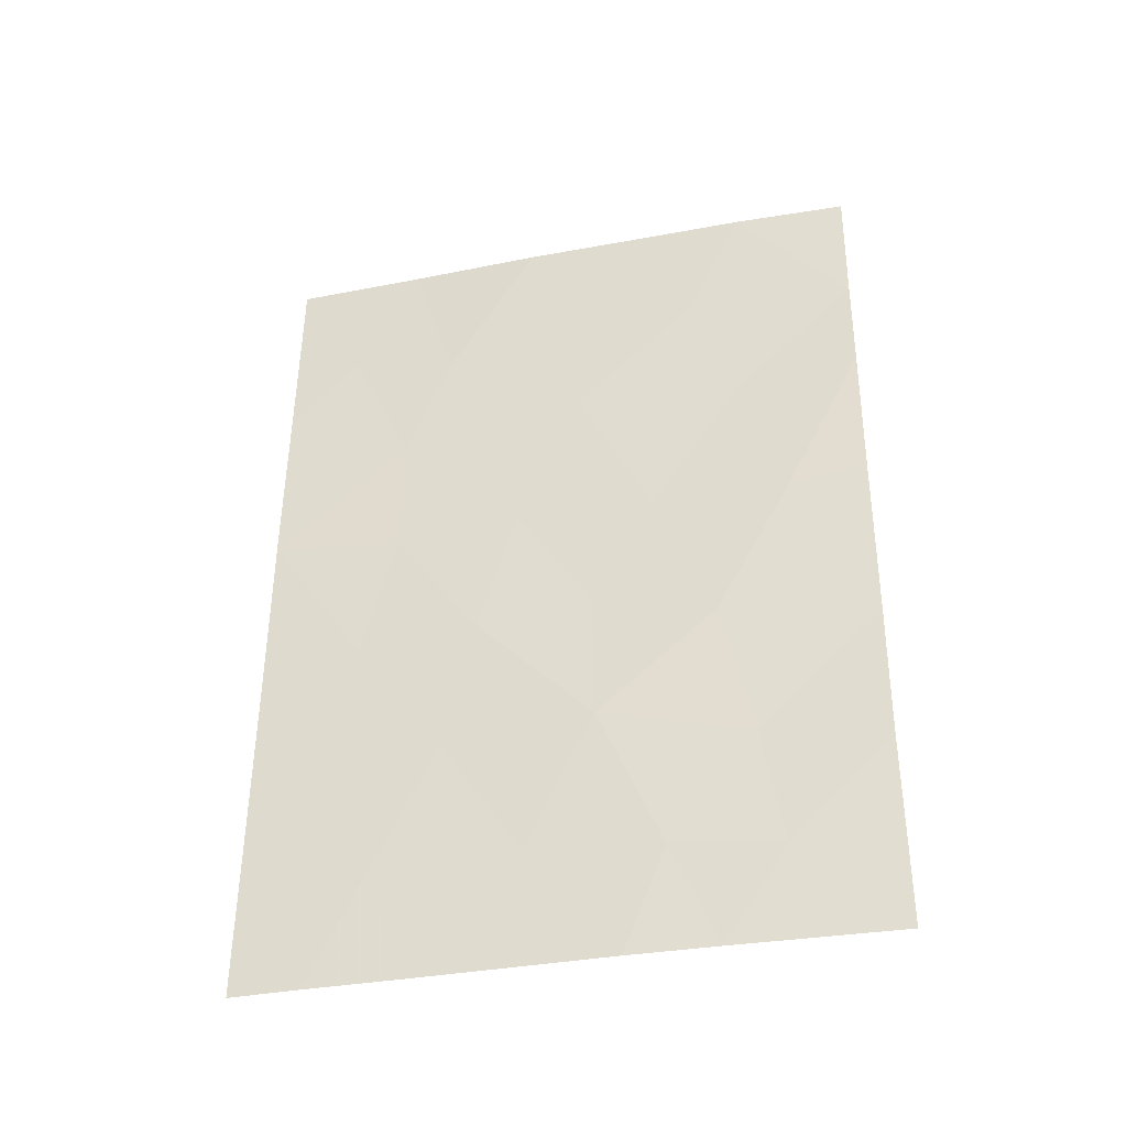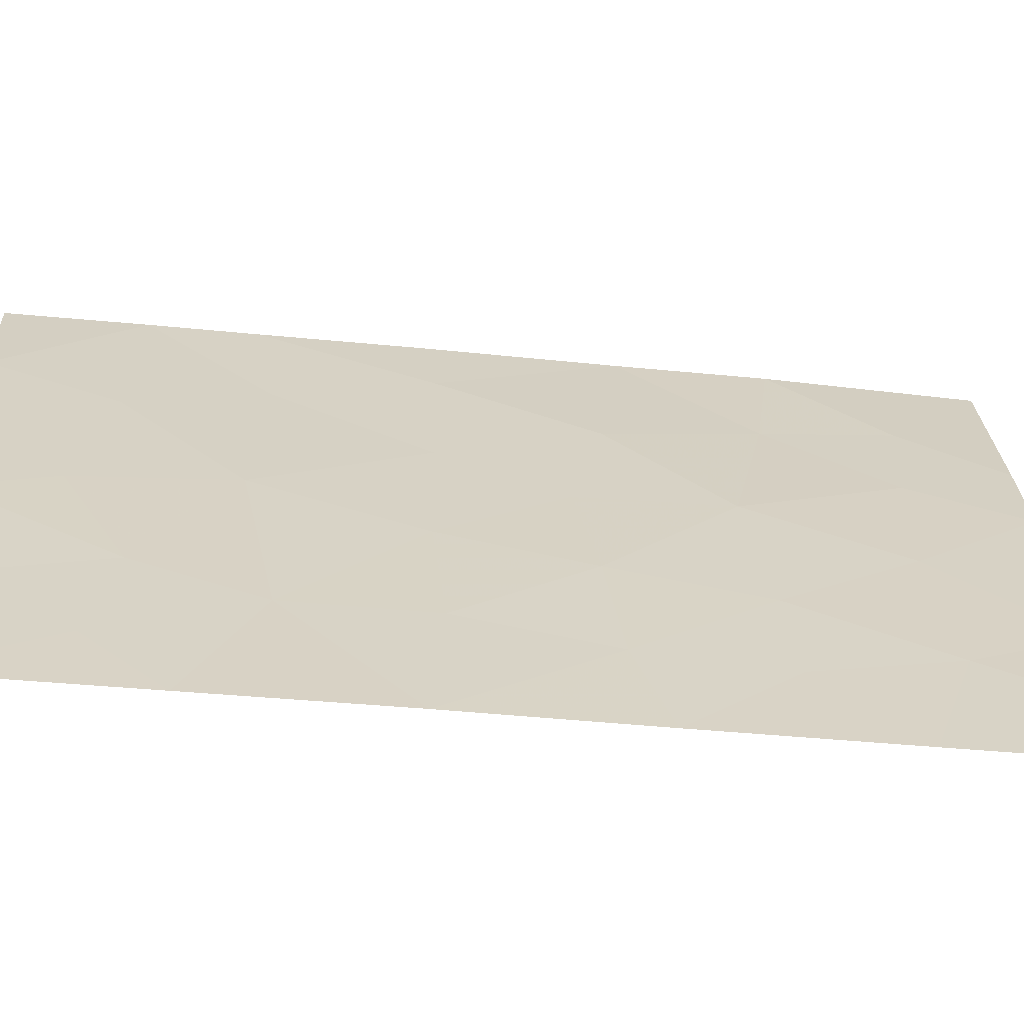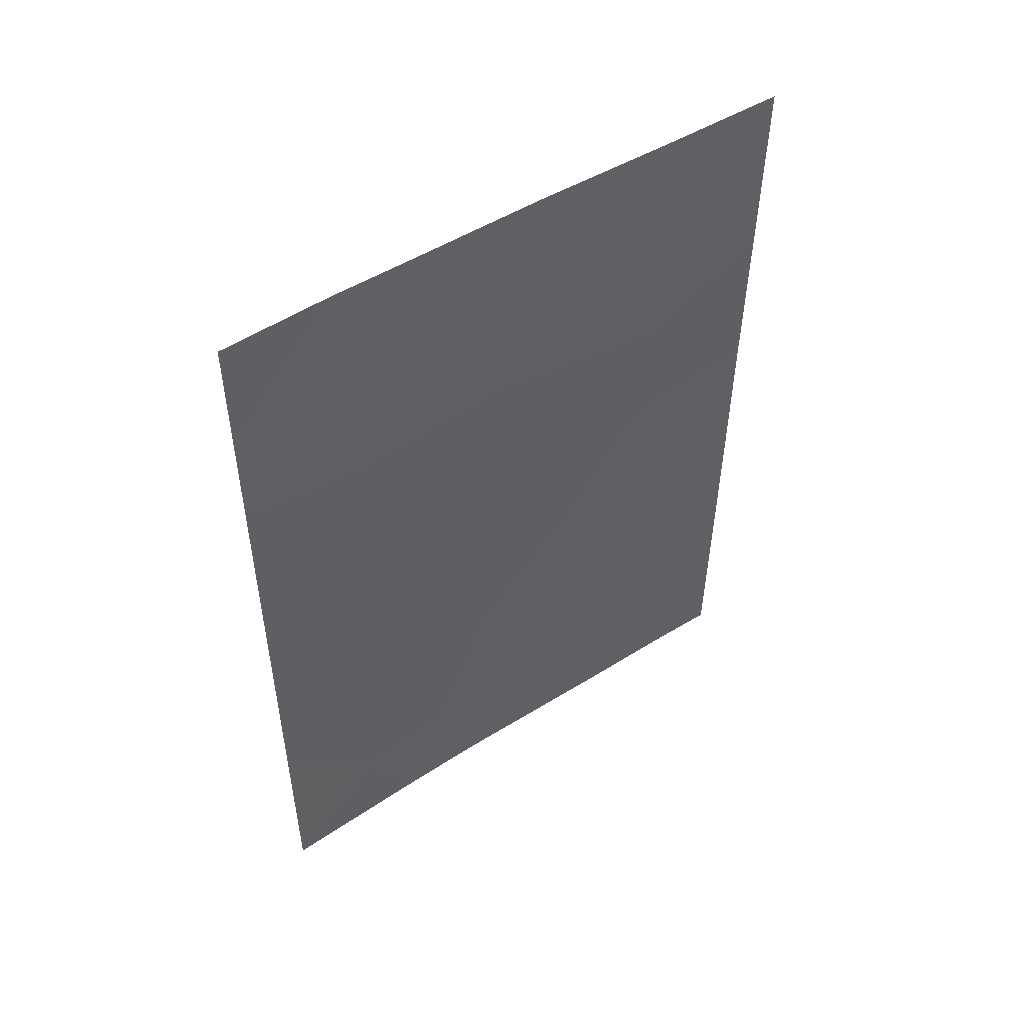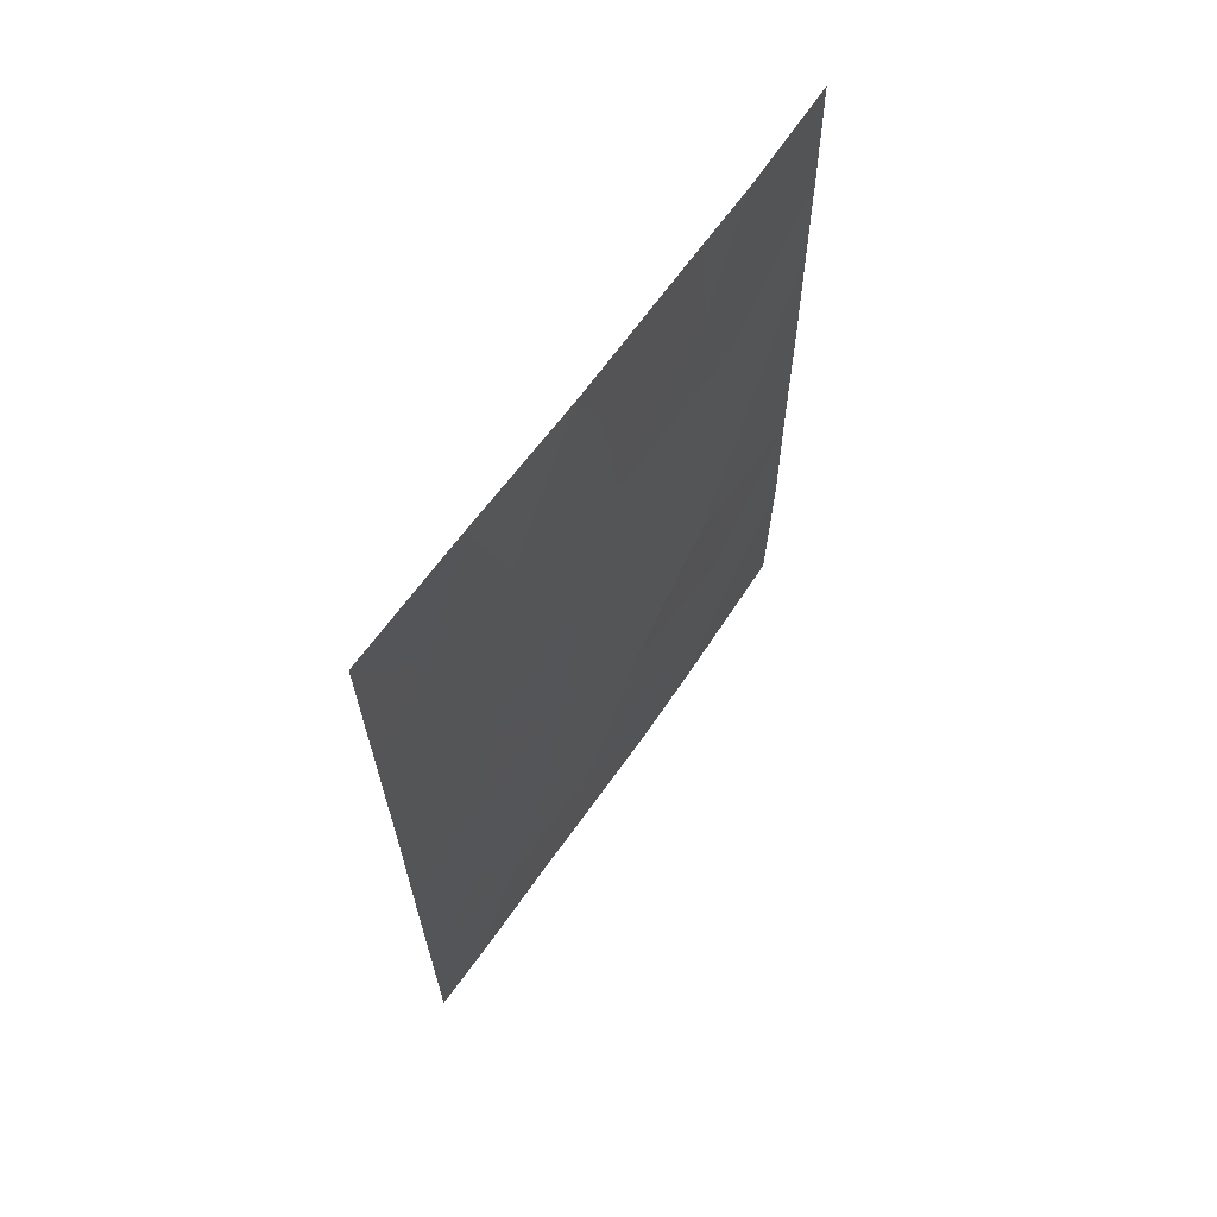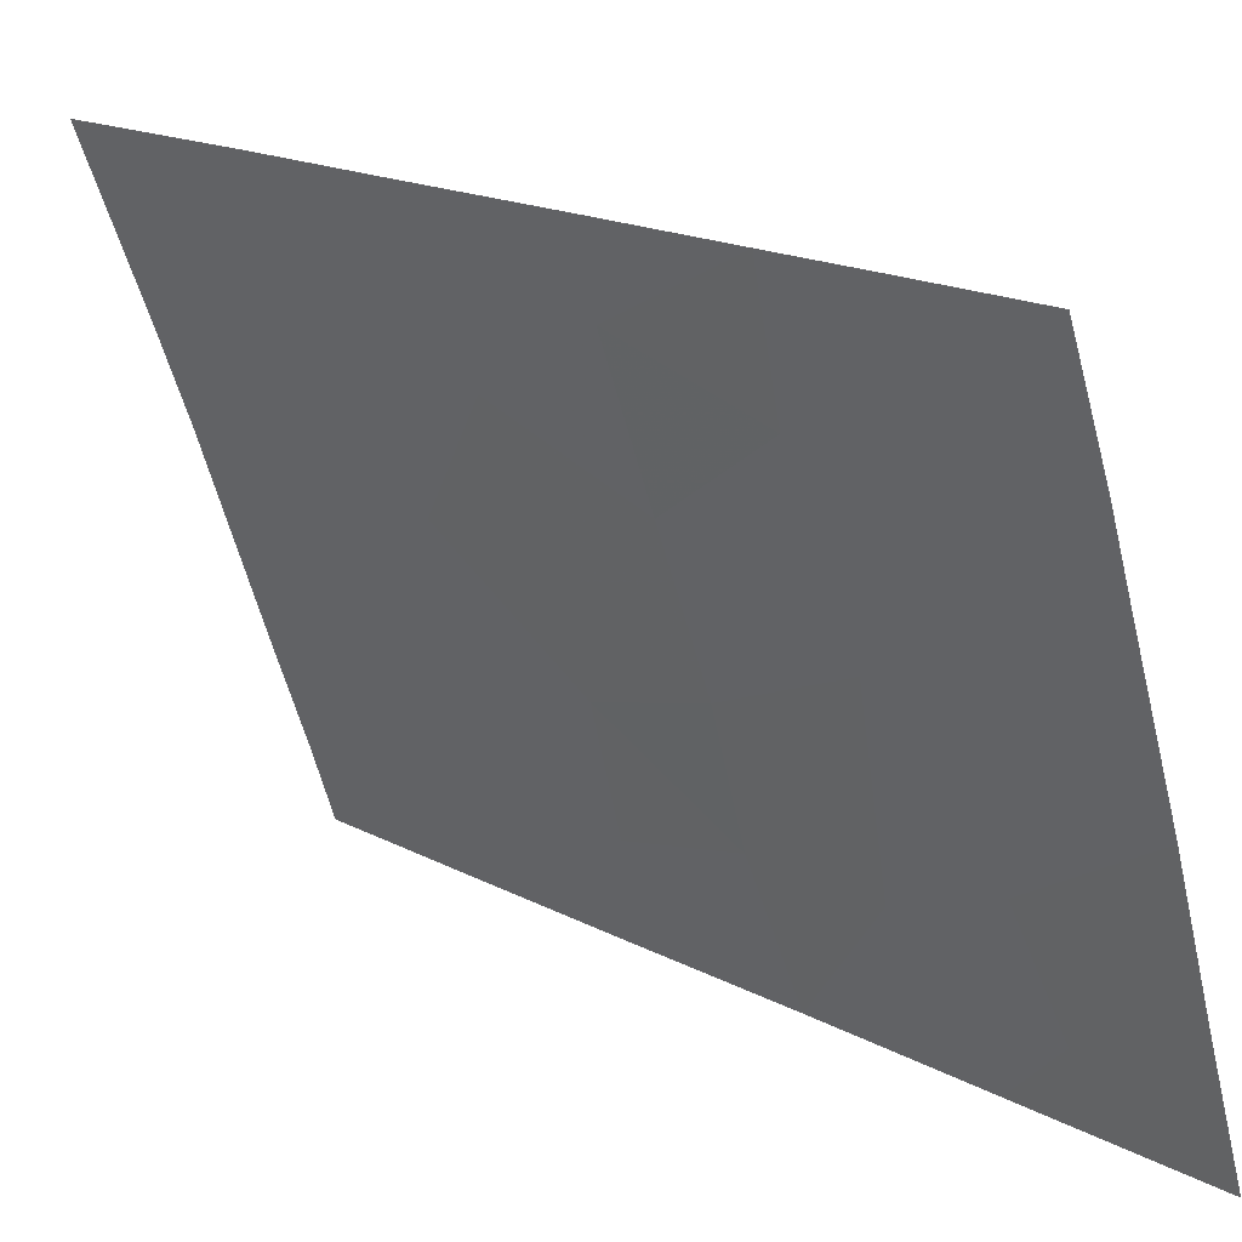
<metadata>
{"format":"obj","ext":"obj","renderer":"f3d","projection":"perspective","resolution":1024,"background":"white","views":[{"elev":-36.1,"azim":123.7,"up":"+Z"},{"elev":-43.1,"azim":82.4,"up":"+Y"},{"elev":50.4,"azim":-104.5,"up":"+Z"},{"elev":65.5,"azim":55.1,"up":"+Z"},{"elev":17.8,"azim":-44.8,"up":"+Y"}]}
</metadata>
<code>
v 81.67 92.91 48.37
v 82 92 47.41
v 81.95 92 50
v 79.14 100 44.98
v 79.11 100 46.93
v 79.53 98.99 44.79
v 79.15 100 38
v 80.01 97.89 38
v 80.59 95.94 48.83
v 82.06 92 44.98
v 81.08 94.89 43.12
v 80.74 95.52 50
v 80.51 96.2 46.91
v 79.94 98 42.87
v 79.16 100 42.53
v 80.55 96.45 41.46
v 79.79 98.41 40.94
v 80.87 95.57 39.58
v 80.24 97.28 39.44
v 81.84 92.91 38
v 82.12 92 40.09
v 82.15 92 38.52
v 81.7 93.15 41.21
v 80.52 96.4 43.32
v 82.08 92 42.59
v 80.45 96.73 38
v 79.09 100 48.26
v 79.64 98.52 50
v 81.34 94.26 38
v 79.05 100 50
v 81.34 93.74 50
v 79.95 97.68 50
v 79.19 100 40.64
v 82.16 92 38
v 81.17 94.35 48.04
v 81.44 93.74 44.77
v 81.63 93.31 42.97
v 81.39 93.75 46.52
v 79.7 98.68 39.27
v 79.91 97.82 48.4
v 81.58 93.6 39.44
v 80.85 95.38 44.89
v 80.19 97.2 44.83
v 81.25 94.49 41.28
v 79.7 98.39 46.72
f 1 2 3
f 7 8 39
f 14 15 17
f 17 16 14
f 18 16 19
f 4 15 6
f 15 14 6
f 41 20 22
f 22 21 41
f 41 21 23
f 11 42 24
f 21 25 23
f 8 26 19
f 23 25 37
f 27 5 45
f 40 28 27
f 29 20 41
f 30 27 28
f 12 9 35
f 28 40 32
f 44 16 18
f 1 3 31
f 20 34 22
f 17 39 19
f 39 8 19
f 26 29 18
f 18 19 26
f 10 2 38
f 11 37 36
f 15 33 17
f 41 23 44
f 44 18 41
f 45 5 6
f 5 4 6
f 14 16 24
f 35 13 38
f 12 32 9
f 32 40 9
f 42 13 43
f 2 1 38
f 42 43 24
f 12 35 31
f 1 35 38
f 11 36 42
f 13 42 38
f 17 19 16
f 35 1 31
f 33 7 39
f 33 39 17
f 38 36 10
f 25 10 37
f 36 37 10
f 16 44 11
f 41 18 29
f 16 11 24
f 35 9 13
f 40 45 13
f 45 6 43
f 14 43 6
f 43 14 24
f 42 36 38
f 45 43 13
f 40 27 45
f 44 37 11
f 44 23 37
f 40 13 9

</code>
